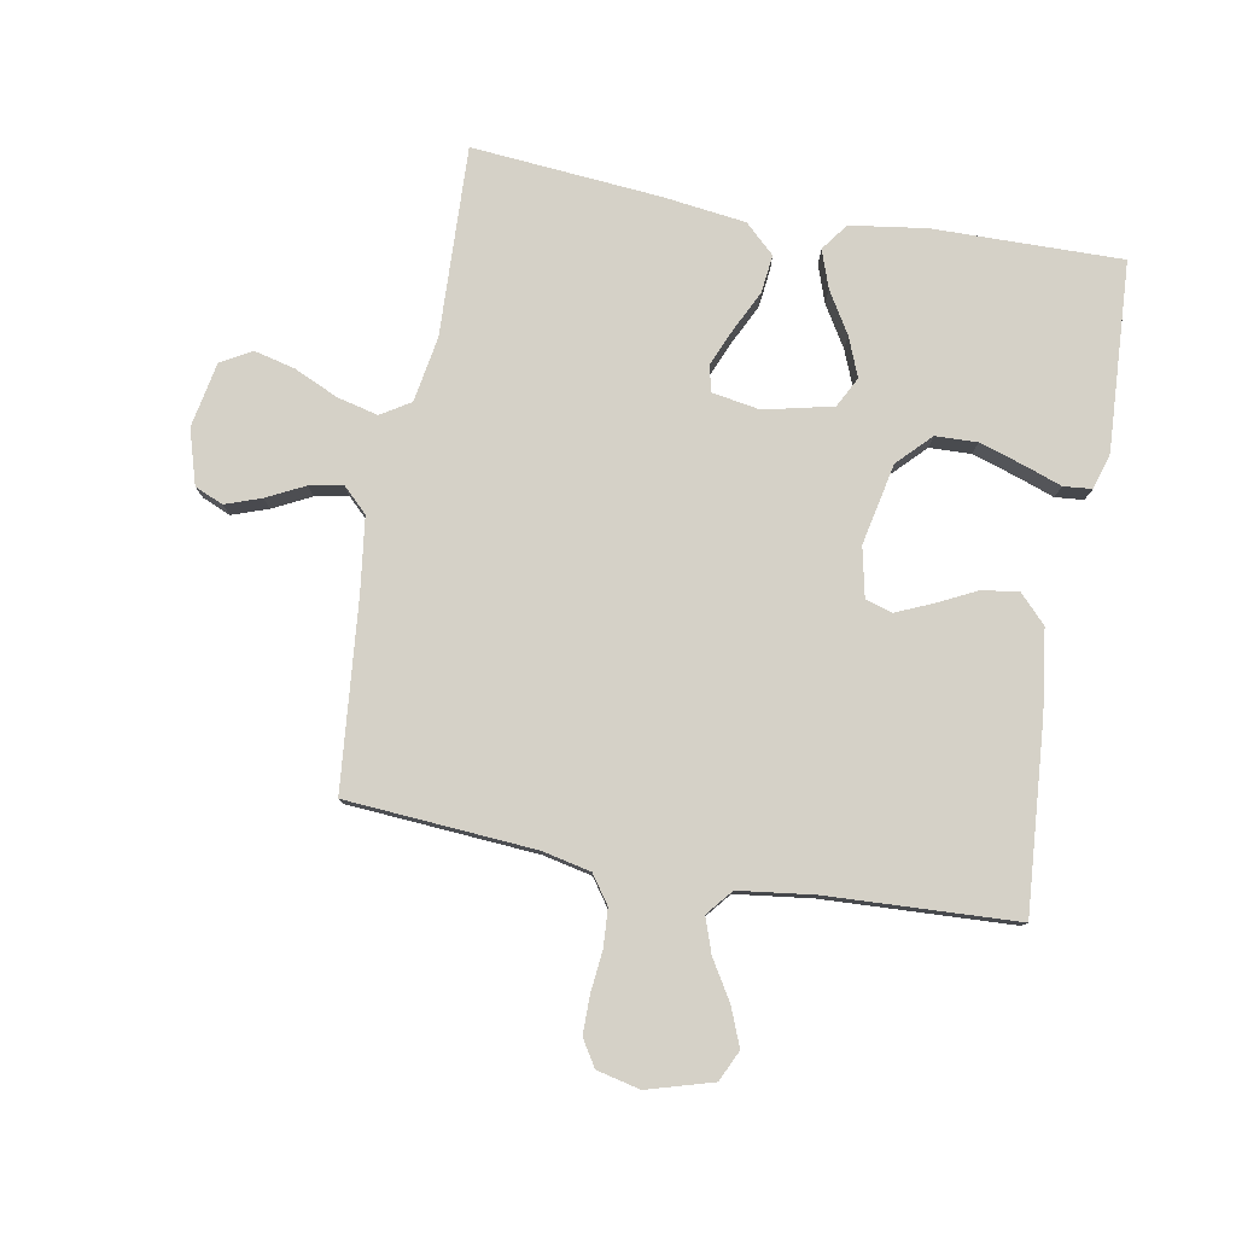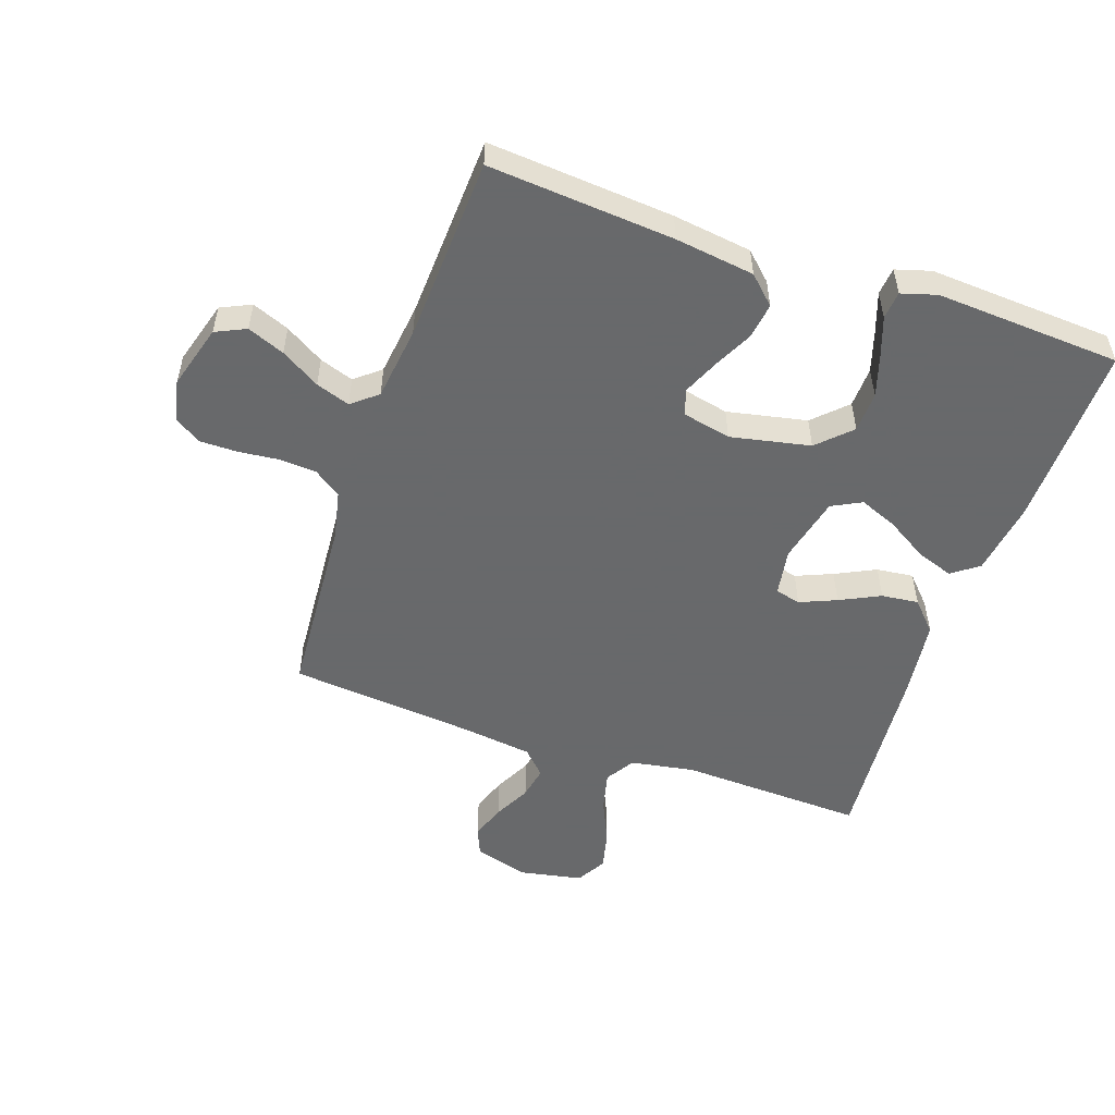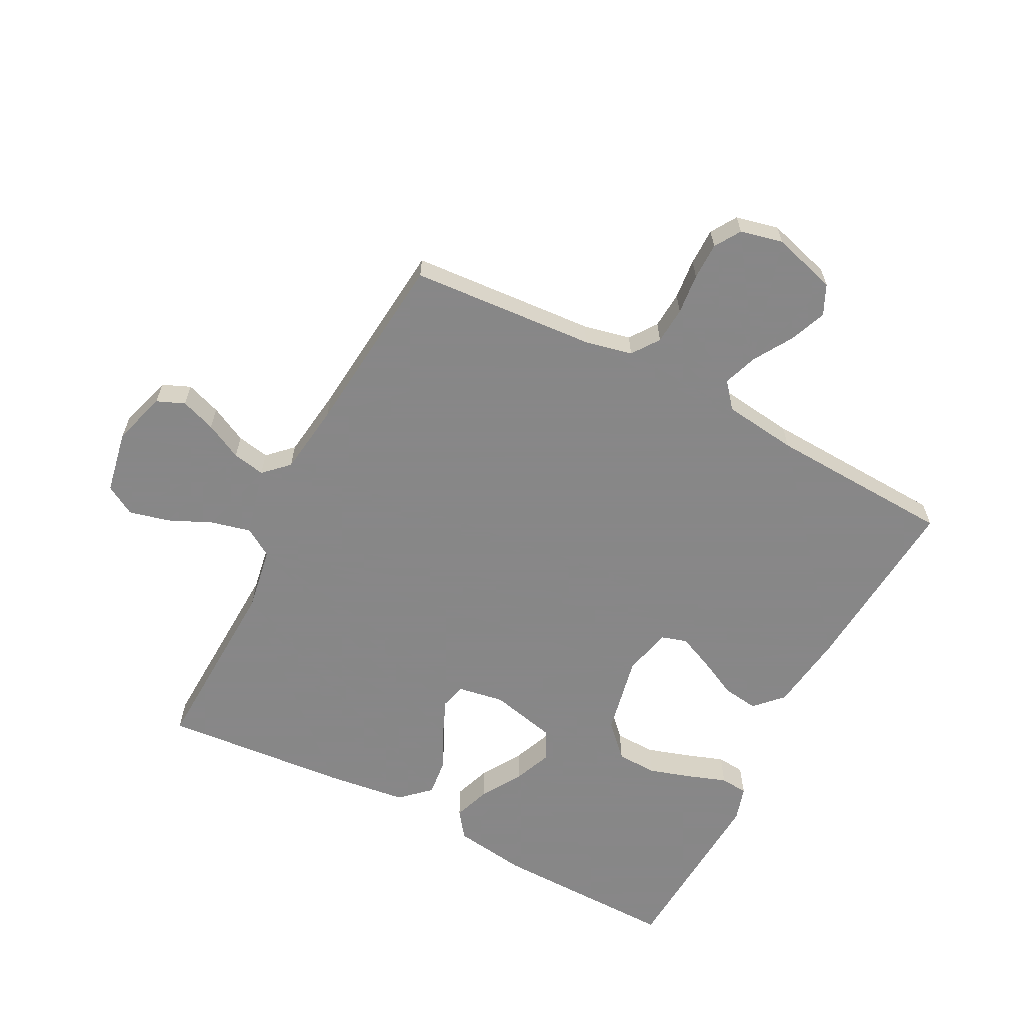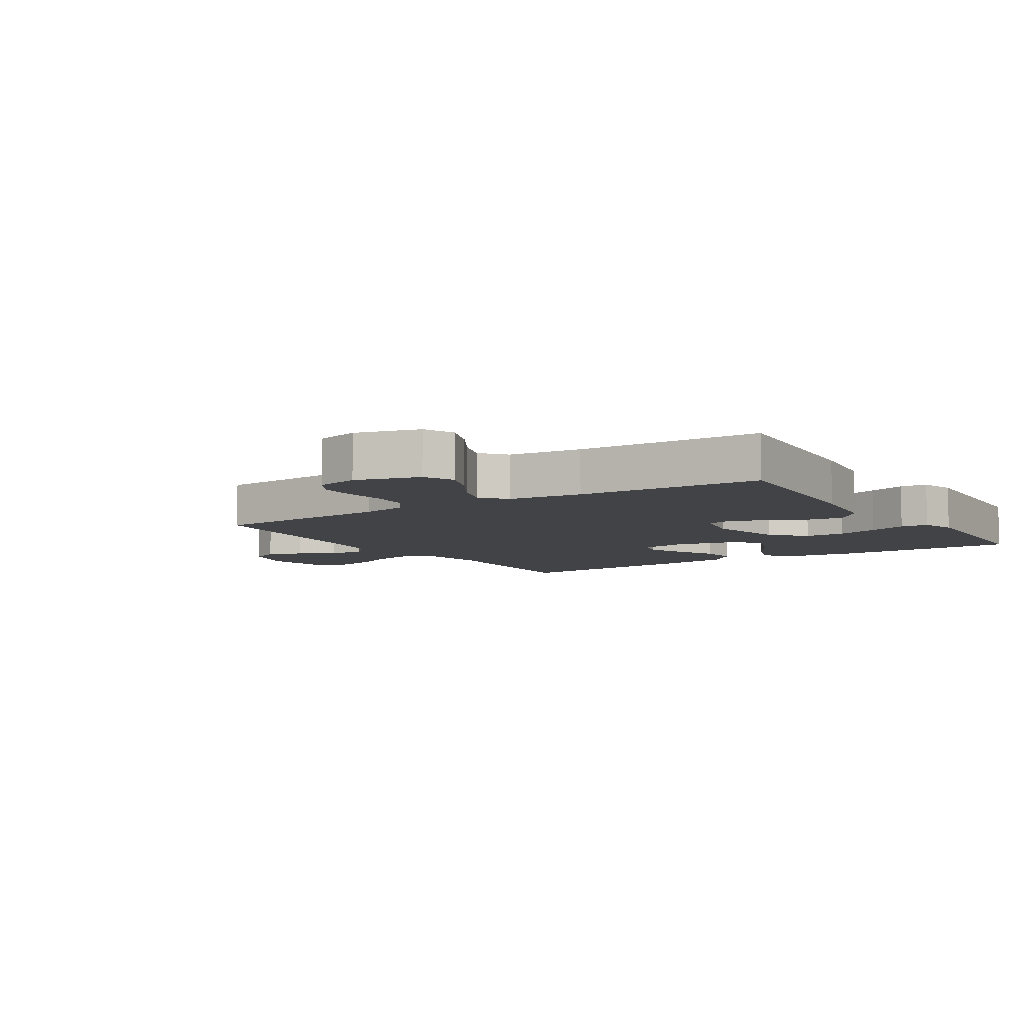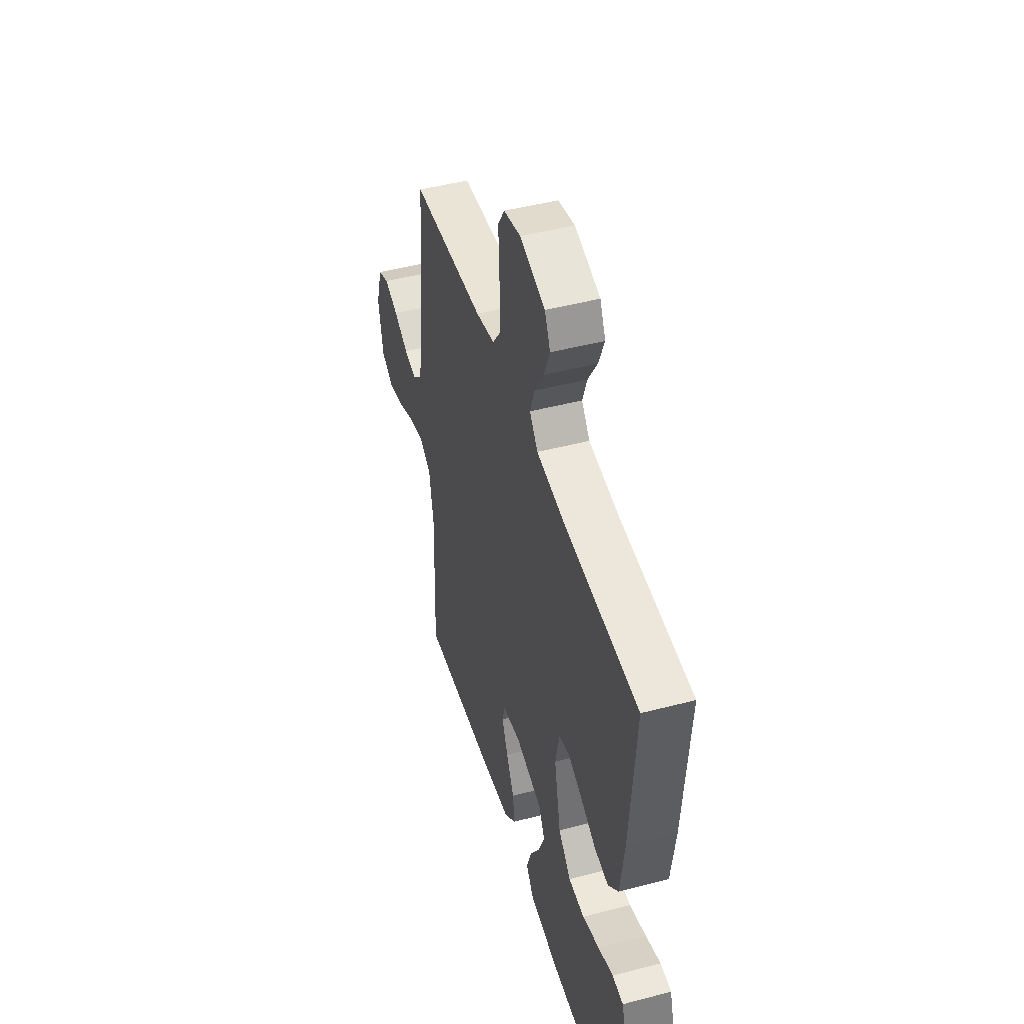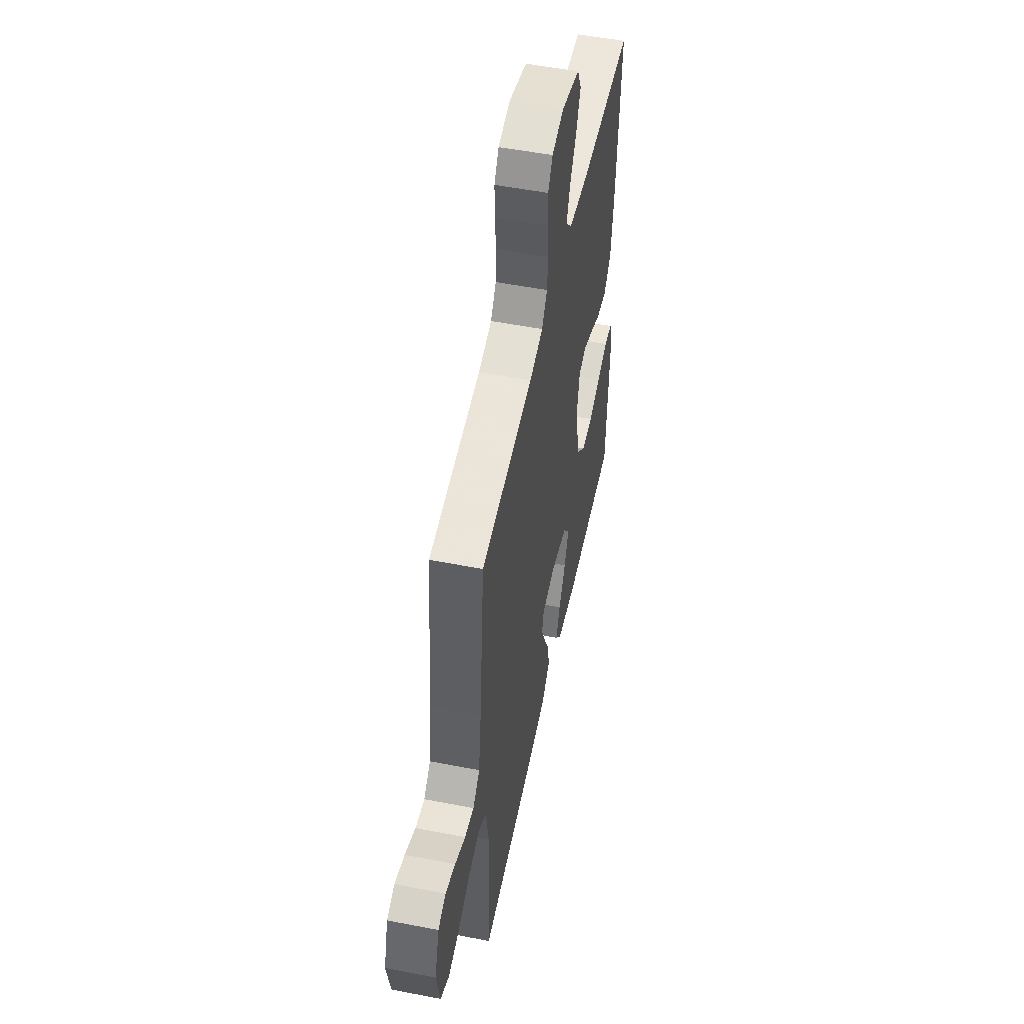
<metadata>
{"format":"obj","ext":"obj","renderer":"f3d","projection":"perspective","resolution":1024,"background":"white","views":[{"elev":79.5,"azim":10.2,"up":"+Y"},{"elev":-52.6,"azim":70.9,"up":"+Y"},{"elev":-62.6,"azim":-27.6,"up":"+Y"},{"elev":-7.3,"azim":33.0,"up":"+Y"},{"elev":47.2,"azim":73.5,"up":"+Z"},{"elev":52.7,"azim":-78.2,"up":"+Z"}]}
</metadata>
<code>
v 0.5 0.07 0.5
v 0.477 0.07 0.2
v 0.46 0.07 0.072
v 0.418 0.07 0.028
v 0.36 0.07 0.036
v 0.297 0.07 0.067
v 0.239 0.07 0.092
v 0.197 0.07 0.079
v 0.18 0.07 0
v 0.207 0.07 -0.129
v 0.258 0.07 -0.181
v 0.324 0.07 -0.183
v 0.393 0.07 -0.161
v 0.455 0.07 -0.139
v 0.5 0.07 -0.143
v 0.517 0.07 -0.2
v 0.5 0.07 -0.5
v 0.2 0.07 -0.496
v 0.08 0.07 -0.479
v 0.048 0.07 -0.436
v 0.069 0.07 -0.376
v 0.109 0.07 -0.31
v 0.134 0.07 -0.248
v 0.109 0.07 -0.2
v 0 0.07 -0.175
v -0.076 0.07 -0.188
v -0.086 0.07 -0.229
v -0.061 0.07 -0.288
v -0.029 0.07 -0.353
v -0.022 0.07 -0.413
v -0.069 0.07 -0.457
v -0.2 0.07 -0.474
v -0.5 0.07 -0.5
v -0.489 0.07 -0.2
v -0.507 0.07 -0.096
v -0.554 0.07 -0.067
v -0.619 0.07 -0.083
v -0.689 0.07 -0.115
v -0.754 0.07 -0.131
v -0.803 0.07 -0.103
v -0.823 0.07 0
v -0.797 0.07 0.087
v -0.752 0.07 0.106
v -0.695 0.07 0.086
v -0.635 0.07 0.056
v -0.582 0.07 0.046
v -0.543 0.07 0.084
v -0.528 0.07 0.2
v -0.5 0.07 0.5
v -0.2 0.07 0.522
v -0.123 0.07 0.539
v -0.092 0.07 0.583
v -0.088 0.07 0.643
v -0.095 0.07 0.709
v -0.095 0.07 0.769
v -0.069 0.07 0.811
v 0 0.07 0.827
v 0.104 0.07 0.797
v 0.127 0.07 0.748
v 0.103 0.07 0.688
v 0.065 0.07 0.625
v 0.046 0.07 0.57
v 0.08 0.07 0.529
v 0.2 0.07 0.514
v 0.5 0 0.5
v 0.477 0 0.2
v 0.46 0 0.072
v 0.418 0 0.028
v 0.36 0 0.036
v 0.297 0 0.067
v 0.239 0 0.092
v 0.197 0 0.079
v 0.18 0 0
v 0.207 0 -0.129
v 0.258 0 -0.181
v 0.324 0 -0.183
v 0.393 0 -0.161
v 0.455 0 -0.139
v 0.5 0 -0.143
v 0.517 0 -0.2
v 0.5 0 -0.5
v 0.2 0 -0.496
v 0.08 0 -0.479
v 0.048 0 -0.436
v 0.069 0 -0.376
v 0.109 0 -0.31
v 0.134 0 -0.248
v 0.109 0 -0.2
v 0 0 -0.175
v -0.076 0 -0.188
v -0.086 0 -0.229
v -0.061 0 -0.288
v -0.029 0 -0.353
v -0.022 0 -0.413
v -0.069 0 -0.457
v -0.2 0 -0.474
v -0.5 0 -0.5
v -0.489 0 -0.2
v -0.507 0 -0.096
v -0.554 0 -0.067
v -0.619 0 -0.083
v -0.689 0 -0.115
v -0.754 0 -0.131
v -0.803 0 -0.103
v -0.823 0 0
v -0.797 0 0.087
v -0.752 0 0.106
v -0.695 0 0.086
v -0.635 0 0.056
v -0.582 0 0.046
v -0.543 0 0.084
v -0.528 0 0.2
v -0.5 0 0.5
v -0.2 0 0.522
v -0.123 0 0.539
v -0.092 0 0.583
v -0.088 0 0.643
v -0.095 0 0.709
v -0.095 0 0.769
v -0.069 0 0.811
v 0 0 0.827
v 0.104 0 0.797
v 0.127 0 0.748
v 0.103 0 0.688
v 0.065 0 0.625
v 0.046 0 0.57
v 0.08 0 0.529
v 0.2 0 0.514
f 59 60 61
f 58 59 61
f 57 58 61
f 56 57 61
f 55 56 61
f 54 55 61
f 53 54 61
f 52 53 61 62
f 51 52 62 63
f 48 49 50
f 51 63 64
f 50 51 64
f 48 50 64
f 47 48 64
f 43 44 45
f 42 43 45
f 41 42 45
f 40 41 45
f 39 40 45
f 38 39 45
f 37 38 45
f 36 37 45 46
f 64 1 2
f 47 64 2
f 46 47 2
f 36 46 2
f 35 36 2
f 32 33 34
f 31 32 34
f 30 31 34
f 29 30 34
f 28 29 34
f 20 21 22
f 19 20 22
f 18 19 22
f 17 18 22
f 16 17 22
f 15 16 22
f 14 15 22
f 13 14 22
f 12 13 22 23
f 11 12 23 24
f 4 5 6
f 3 4 6
f 2 3 6
f 2 6 7
f 35 2 7 8
f 27 28 34 35
f 26 27 35
f 35 8 9
f 26 35 9
f 25 26 9
f 10 11 24 25
f 9 10 25
f 125 124 123
f 125 123 122
f 125 122 121
f 125 121 120
f 125 120 119
f 125 119 118
f 125 118 117
f 126 125 117 116
f 127 126 116 115
f 114 113 112
f 128 127 115
f 128 115 114
f 128 114 112
f 128 112 111
f 109 108 107
f 109 107 106
f 109 106 105
f 109 105 104
f 109 104 103
f 109 103 102
f 109 102 101
f 110 109 101 100
f 66 65 128
f 66 128 111
f 66 111 110
f 66 110 100
f 66 100 99
f 98 97 96
f 98 96 95
f 98 95 94
f 98 94 93
f 98 93 92
f 86 85 84
f 86 84 83
f 86 83 82
f 86 82 81
f 86 81 80
f 86 80 79
f 86 79 78
f 86 78 77
f 87 86 77 76
f 88 87 76 75
f 70 69 68
f 70 68 67
f 70 67 66
f 71 70 66
f 72 71 66 99
f 99 98 92 91
f 99 91 90
f 73 72 99
f 73 99 90
f 73 90 89
f 89 88 75 74
f 89 74 73
f 1 65 66 2
f 2 66 67 3
f 3 67 68 4
f 4 68 69 5
f 5 69 70 6
f 6 70 71 7
f 7 71 72 8
f 8 72 73 9
f 9 73 74 10
f 10 74 75 11
f 11 75 76 12
f 12 76 77 13
f 13 77 78 14
f 14 78 79 15
f 15 79 80 16
f 16 80 81 17
f 17 81 82 18
f 18 82 83 19
f 19 83 84 20
f 20 84 85 21
f 21 85 86 22
f 22 86 87 23
f 23 87 88 24
f 24 88 89 25
f 25 89 90 26
f 26 90 91 27
f 27 91 92 28
f 28 92 93 29
f 29 93 94 30
f 30 94 95 31
f 31 95 96 32
f 32 96 97 33
f 33 97 98 34
f 34 98 99 35
f 35 99 100 36
f 36 100 101 37
f 37 101 102 38
f 38 102 103 39
f 39 103 104 40
f 40 104 105 41
f 41 105 106 42
f 42 106 107 43
f 43 107 108 44
f 44 108 109 45
f 45 109 110 46
f 46 110 111 47
f 47 111 112 48
f 48 112 113 49
f 49 113 114 50
f 50 114 115 51
f 51 115 116 52
f 52 116 117 53
f 53 117 118 54
f 54 118 119 55
f 55 119 120 56
f 56 120 121 57
f 57 121 122 58
f 58 122 123 59
f 59 123 124 60
f 60 124 125 61
f 61 125 126 62
f 62 126 127 63
f 63 127 128 64
f 64 128 65 1

</code>
